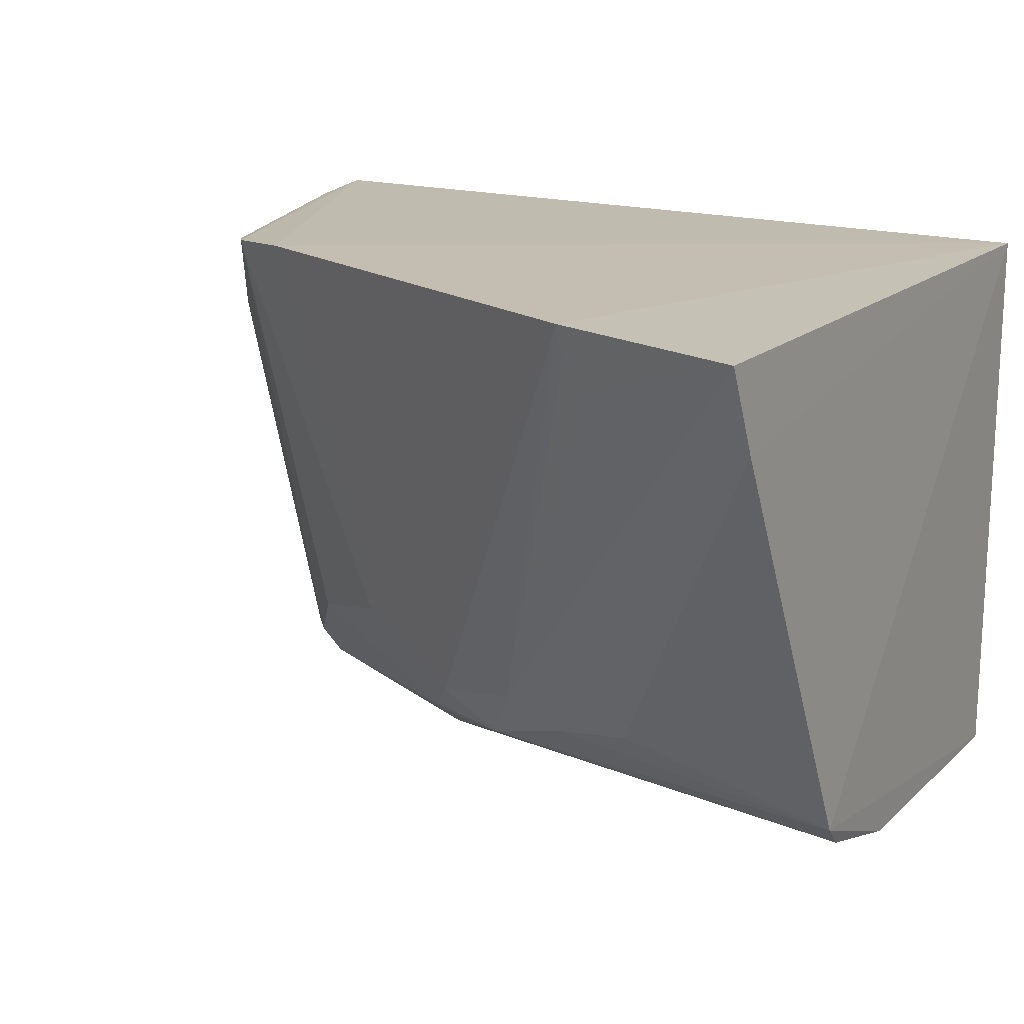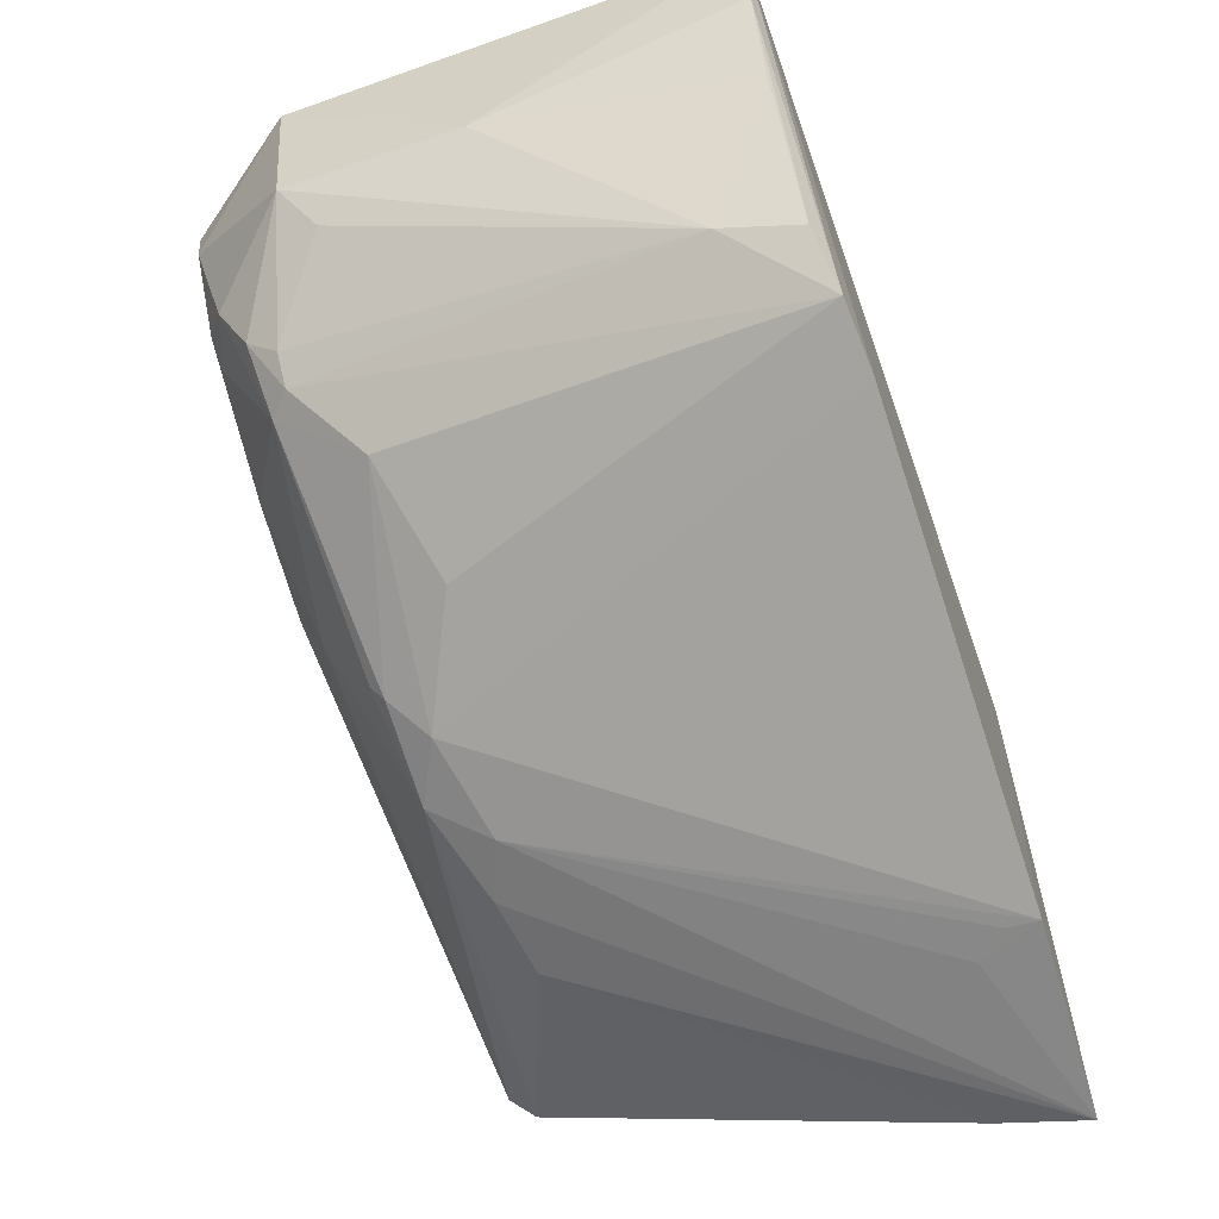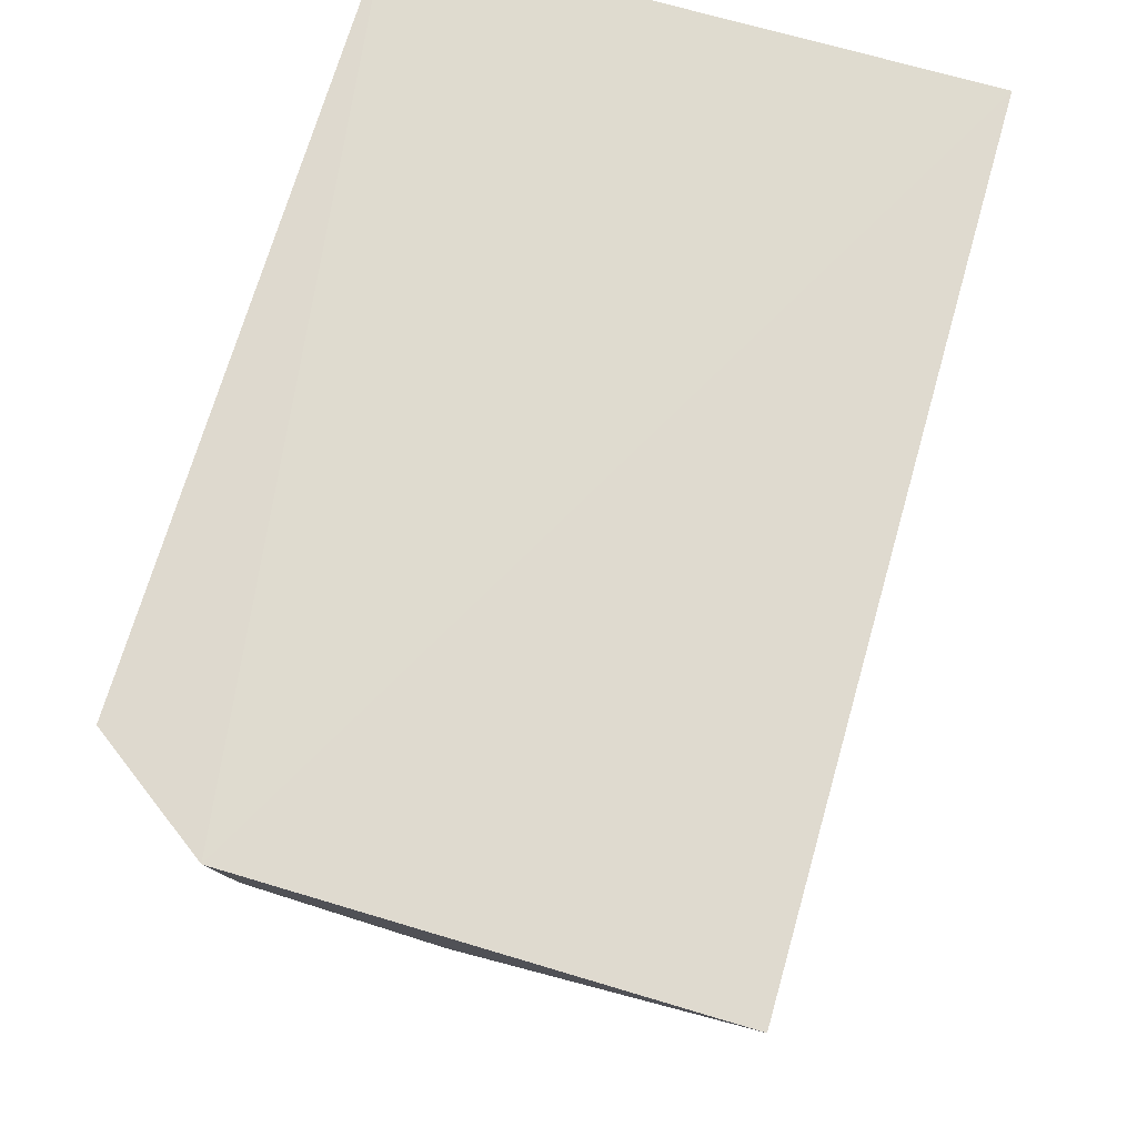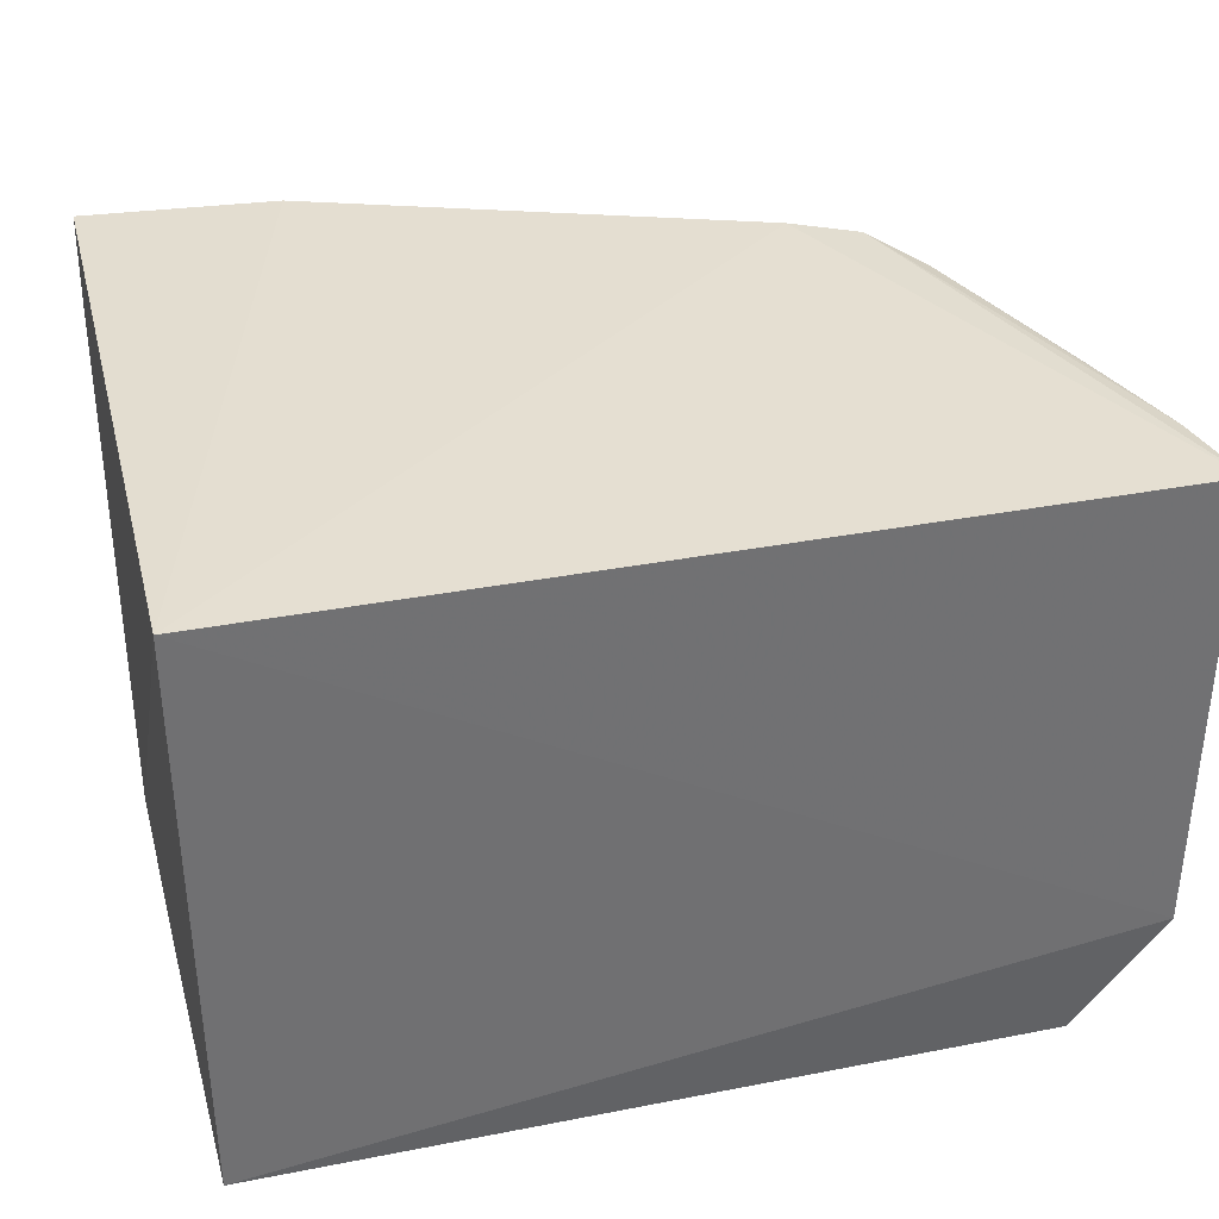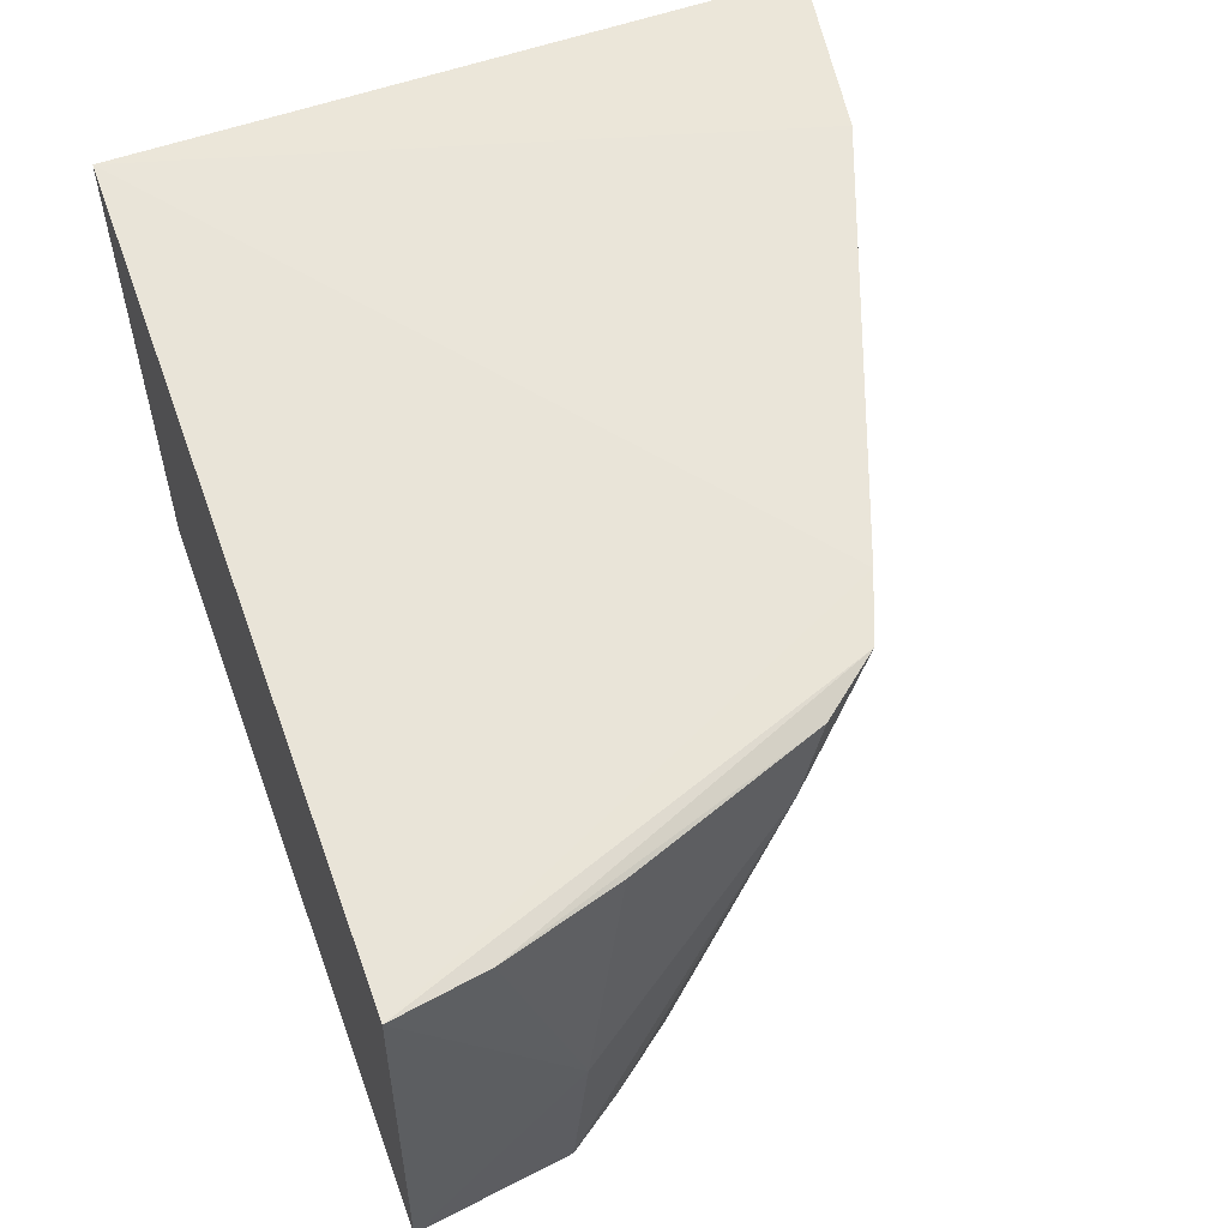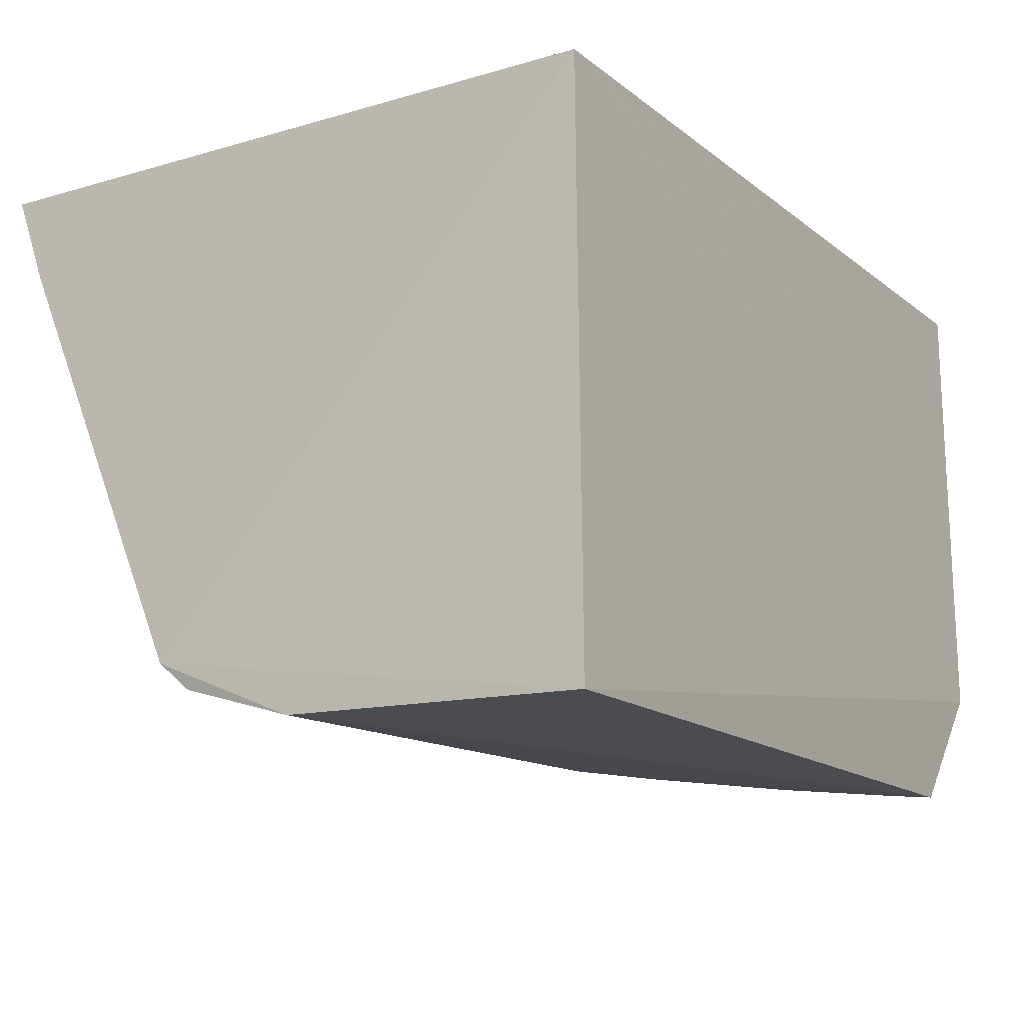
<metadata>
{"format":"obj","ext":"obj","renderer":"f3d","projection":"perspective","resolution":1024,"background":"white","views":[{"elev":17.2,"azim":31.5,"up":"+Z"},{"elev":-61.4,"azim":-70.5,"up":"+Y"},{"elev":70.7,"azim":-74.0,"up":"+Y"},{"elev":35.8,"azim":165.8,"up":"+Z"},{"elev":58.2,"azim":-109.8,"up":"+Z"},{"elev":-14.8,"azim":122.2,"up":"+Z"}]}
</metadata>
<code>
v 0.0124 -0.001509 0.1023
v 0.01243 -0.118 0.1024
v 0.01339 -0.05348 0.002858
v -0.121 -0.001753 0.001381
v -0.1368 -0.001452 0.1022
v -0.06698 -0.07681 0.01883
v 0.01222 -0.0006954 0.002075
v 0.01431 -0.07885 0.01342
v -0.09628 -0.08426 0.1043
v -0.07136 -0.05115 0.004171
v -0.136 -0.0004524 0.02209
v 0.01285 -0.1122 0.08743
v -0.02062 -0.1125 0.1038
v -0.1158 -0.04346 0.01277
v -0.05035 -0.08293 0.01904
v 0.01338 -0.07357 0.008745
v -0.06143 -0.08252 0.02468
v -0.07157 -0.06243 0.009244
v -0.1136 -0.02929 0.003967
v -0.1324 -0.02707 0.02289
v -0.01998 -0.08944 0.0266
v -0.04453 -0.0882 0.02875
v -0.1008 -0.06485 0.02872
v -0.1064 -0.05337 0.01432
v -0.06822 -0.07399 0.01671
v -0.09035 -0.04476 0.004403
v -0.1213 -0.01009 0.002309
v -0.1329 -0.02959 0.05476
v -0.03374 -0.08798 0.02452
v -0.01529 -0.1109 0.09299
v -0.08207 -0.07647 0.03467
v -0.1178 -0.06548 0.08829
v -0.1181 -0.03277 0.007689
v -0.1105 -0.05349 0.01826
v -0.1096 -0.03338 0.004513
v -0.02019 -0.1113 0.09825
v -0.1077 -0.07971 0.1036
v -0.1277 -0.03705 0.1012
v -0.1276 -0.03605 0.02877
v -0.1149 -0.04863 0.01817
v -0.1339 -0.01716 0.1017
v -0.1154 -0.06982 0.1018
f 7 3 4
f 8 7 1
f 8 3 7
f 9 1 5
f 10 4 3
f 11 5 1
f 11 1 7
f 11 7 4
f 12 8 1
f 12 1 2
f 13 2 1
f 13 1 9
f 16 10 3
f 16 3 8
f 16 8 15
f 17 13 9
f 17 6 15
f 18 16 15
f 18 10 16
f 21 8 12
f 21 12 2
f 22 17 15
f 22 13 17
f 23 6 17
f 24 6 23
f 25 18 15
f 25 15 6
f 25 24 18
f 25 6 24
f 26 19 4
f 26 4 10
f 26 10 18
f 26 18 24
f 27 20 11
f 27 11 4
f 27 4 19
f 28 5 11
f 28 11 20
f 29 15 8
f 29 8 21
f 29 22 15
f 29 21 2
f 29 2 22
f 30 22 2
f 30 2 13
f 31 23 17
f 31 17 9
f 32 28 20
f 33 24 14
f 33 27 19
f 33 14 20
f 33 20 27
f 34 24 23
f 34 14 24
f 35 26 24
f 35 19 26
f 35 33 19
f 35 24 33
f 36 30 13
f 36 13 22
f 36 22 30
f 37 31 9
f 37 23 31
f 37 9 5
f 37 34 23
f 37 32 34
f 38 28 32
f 39 32 20
f 40 20 14
f 40 14 34
f 40 39 20
f 40 34 32
f 40 32 39
f 41 5 28
f 41 28 38
f 41 37 5
f 42 38 32
f 42 32 37
f 42 41 38
f 42 37 41

</code>
